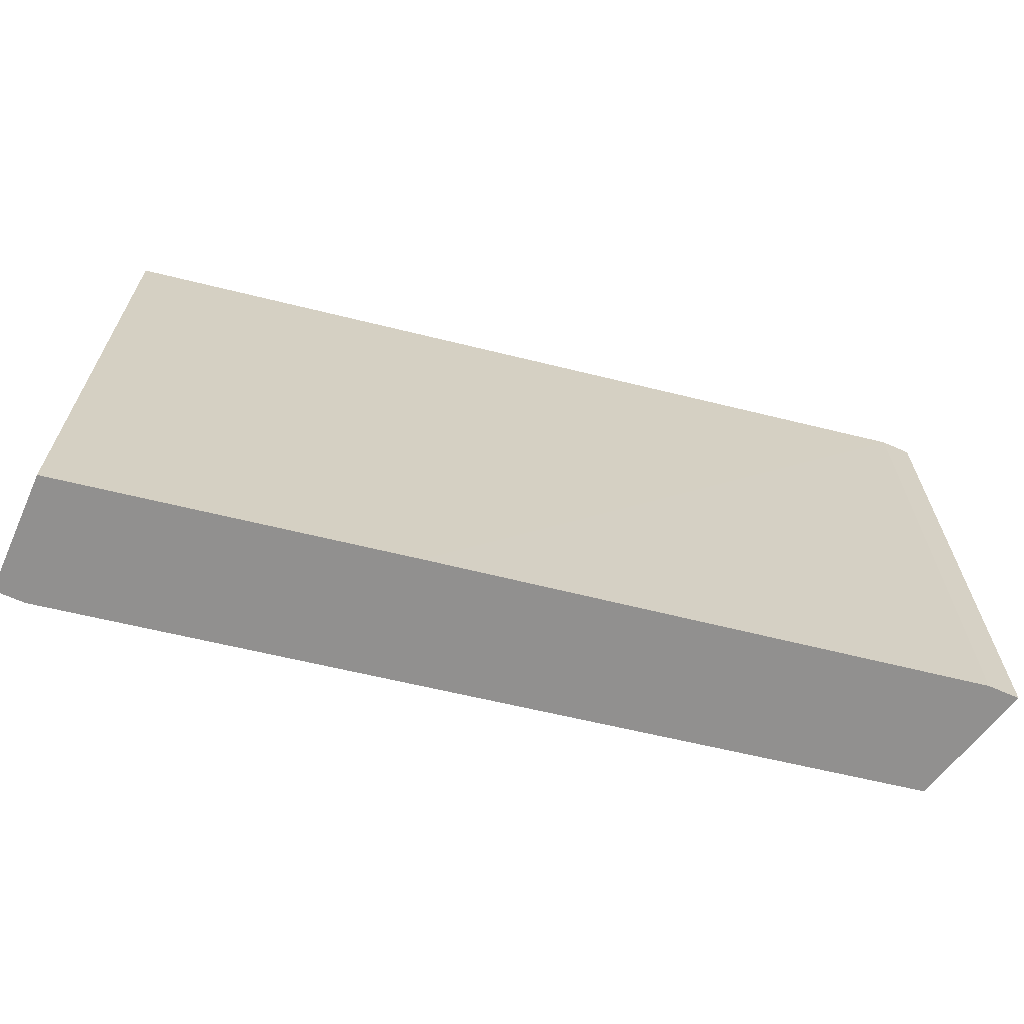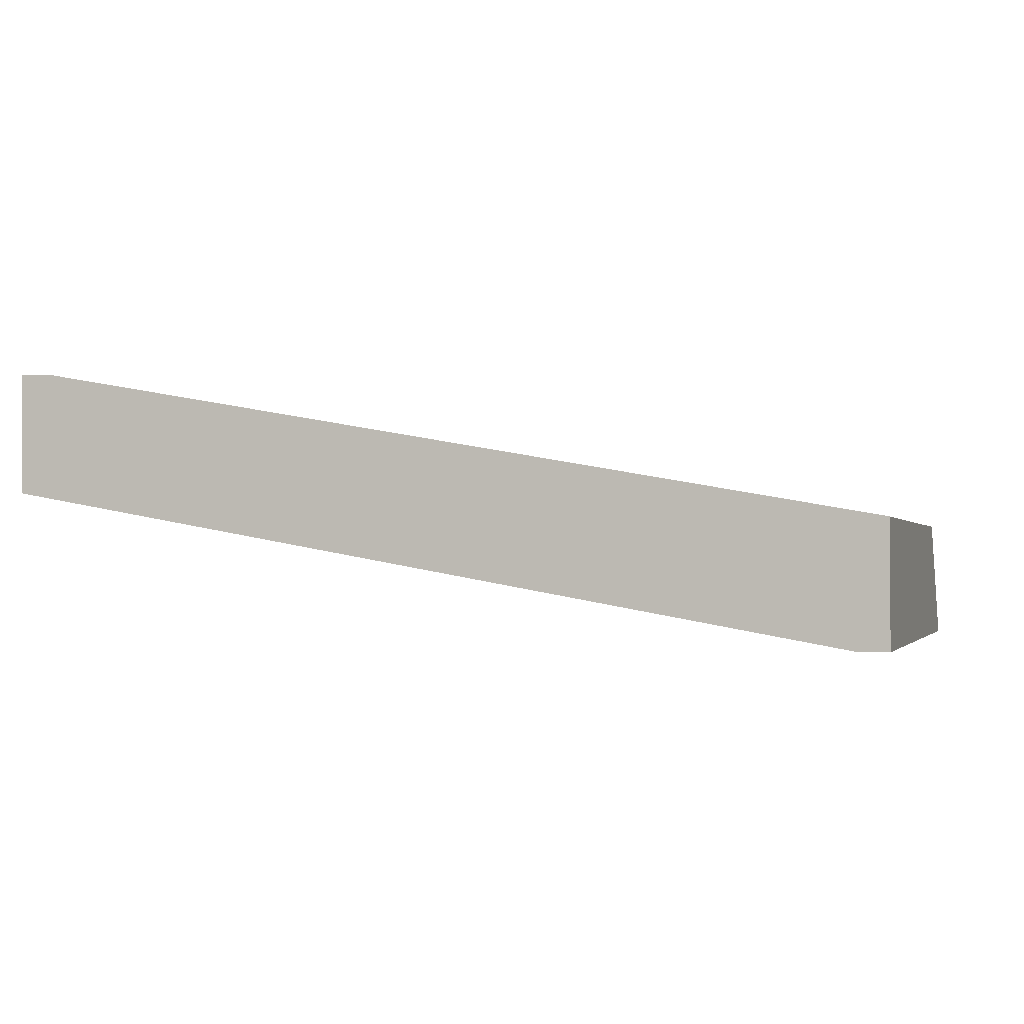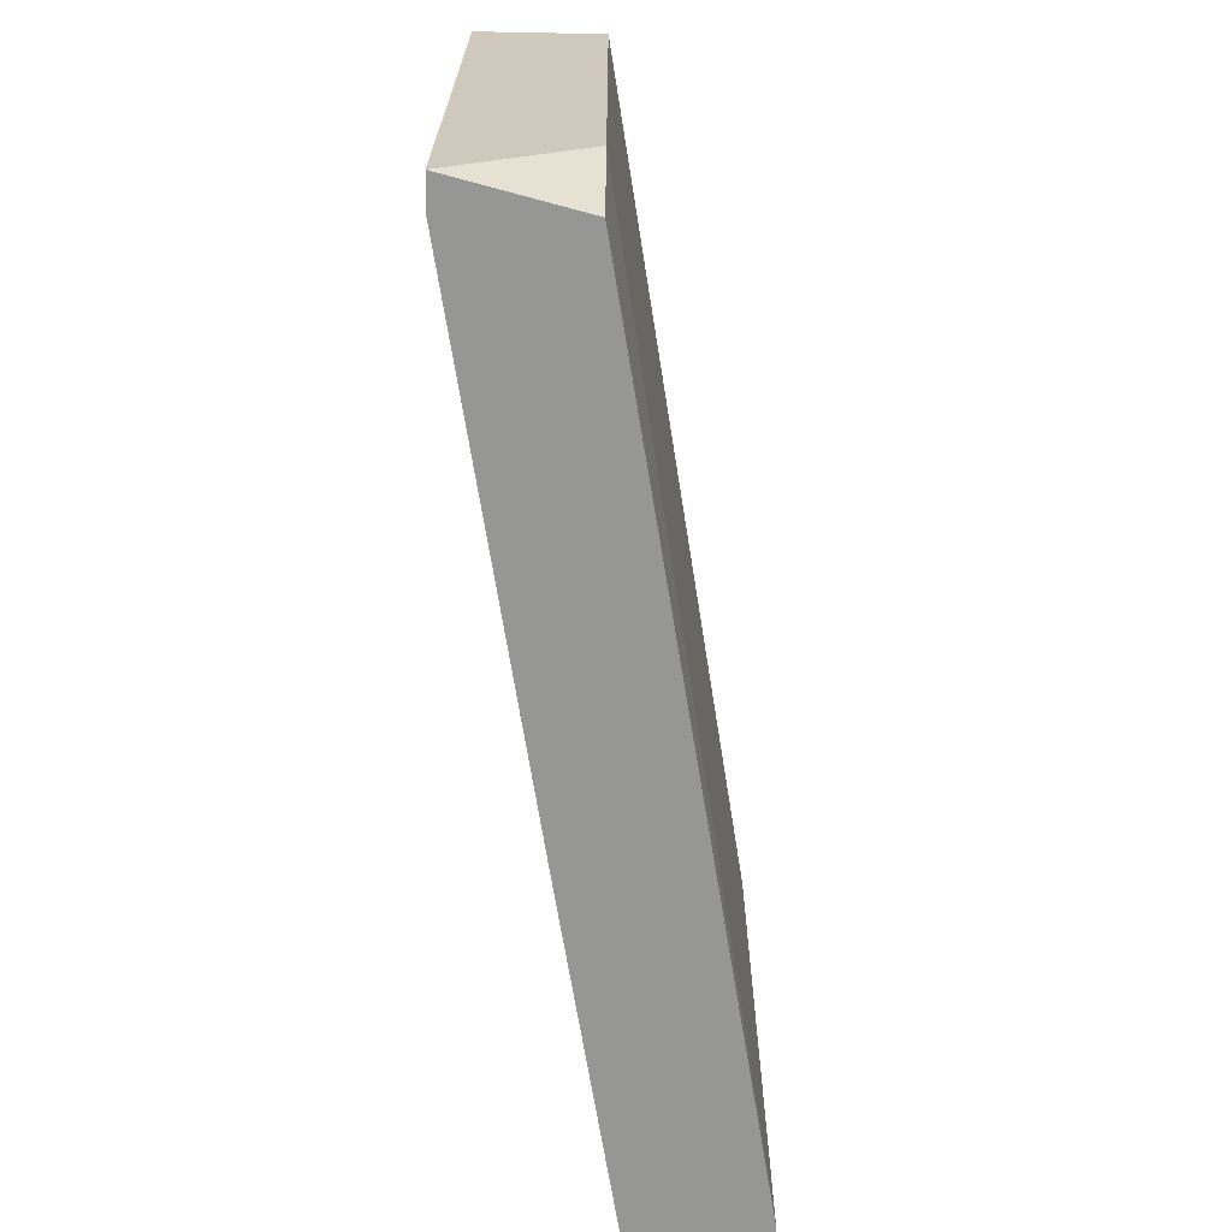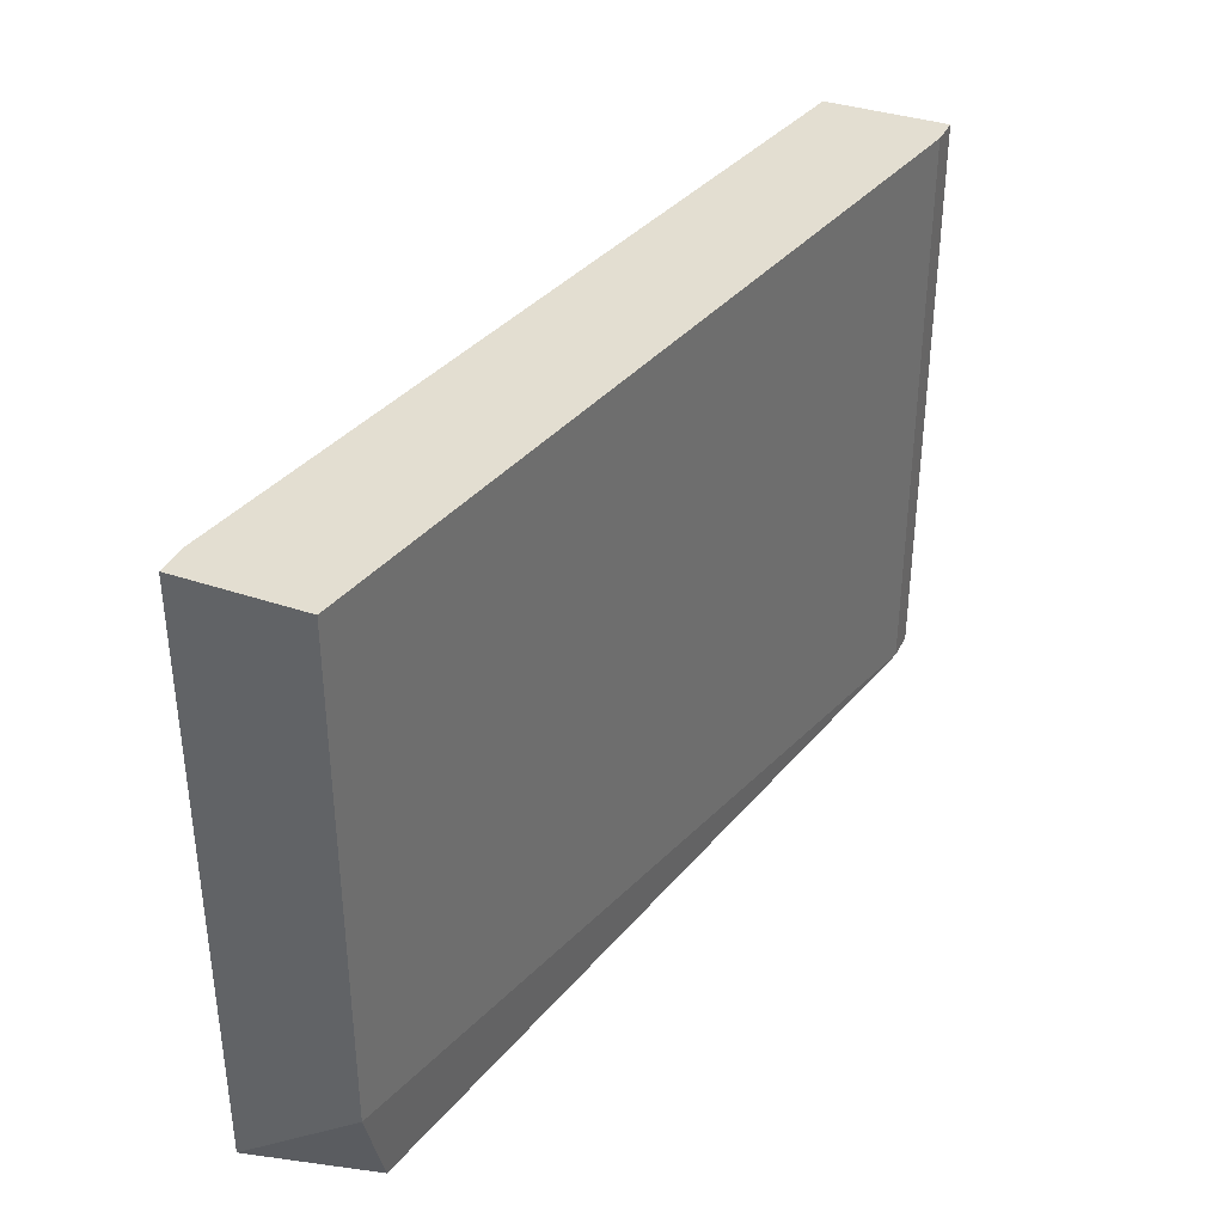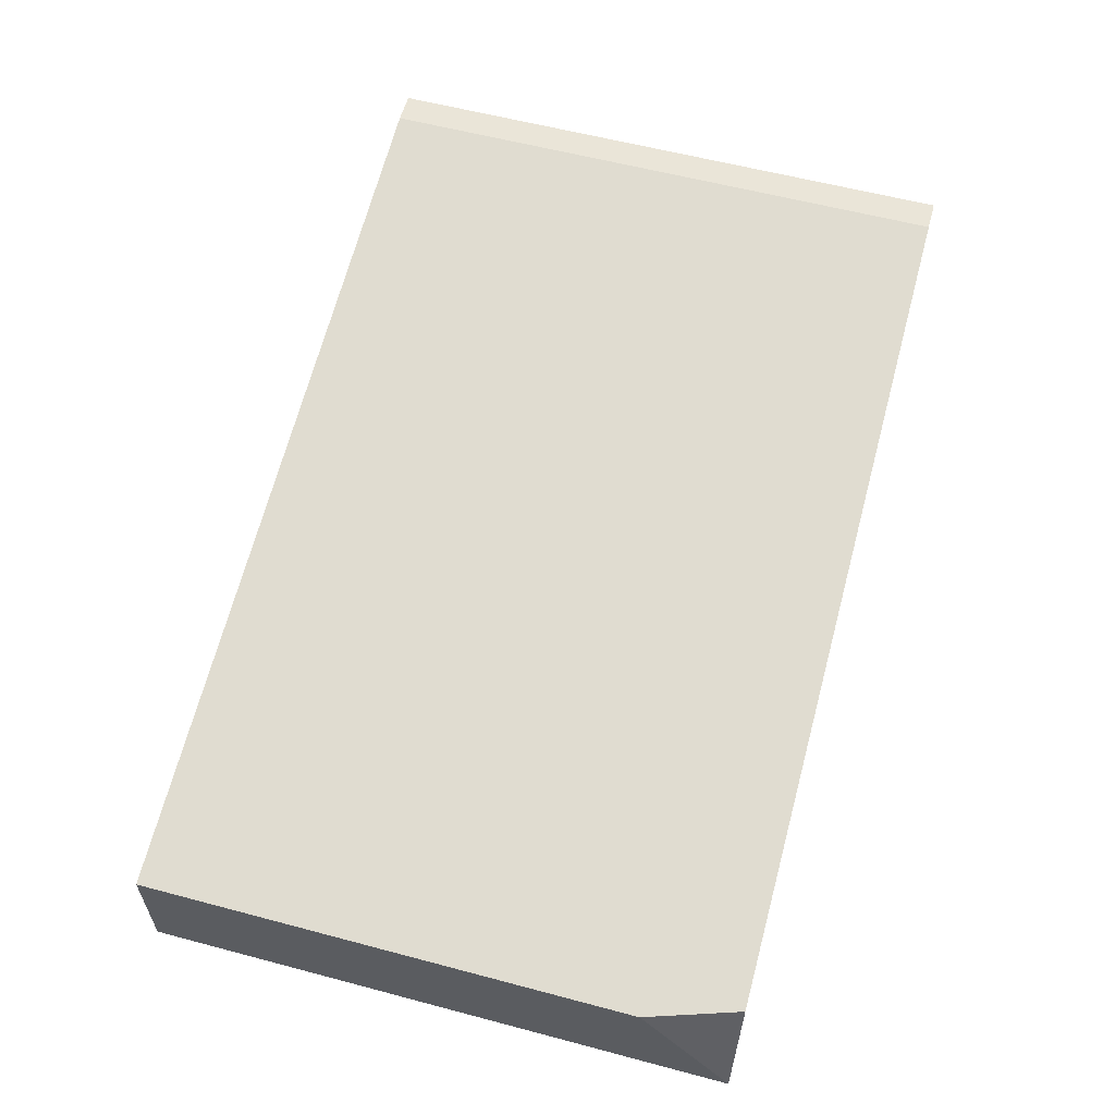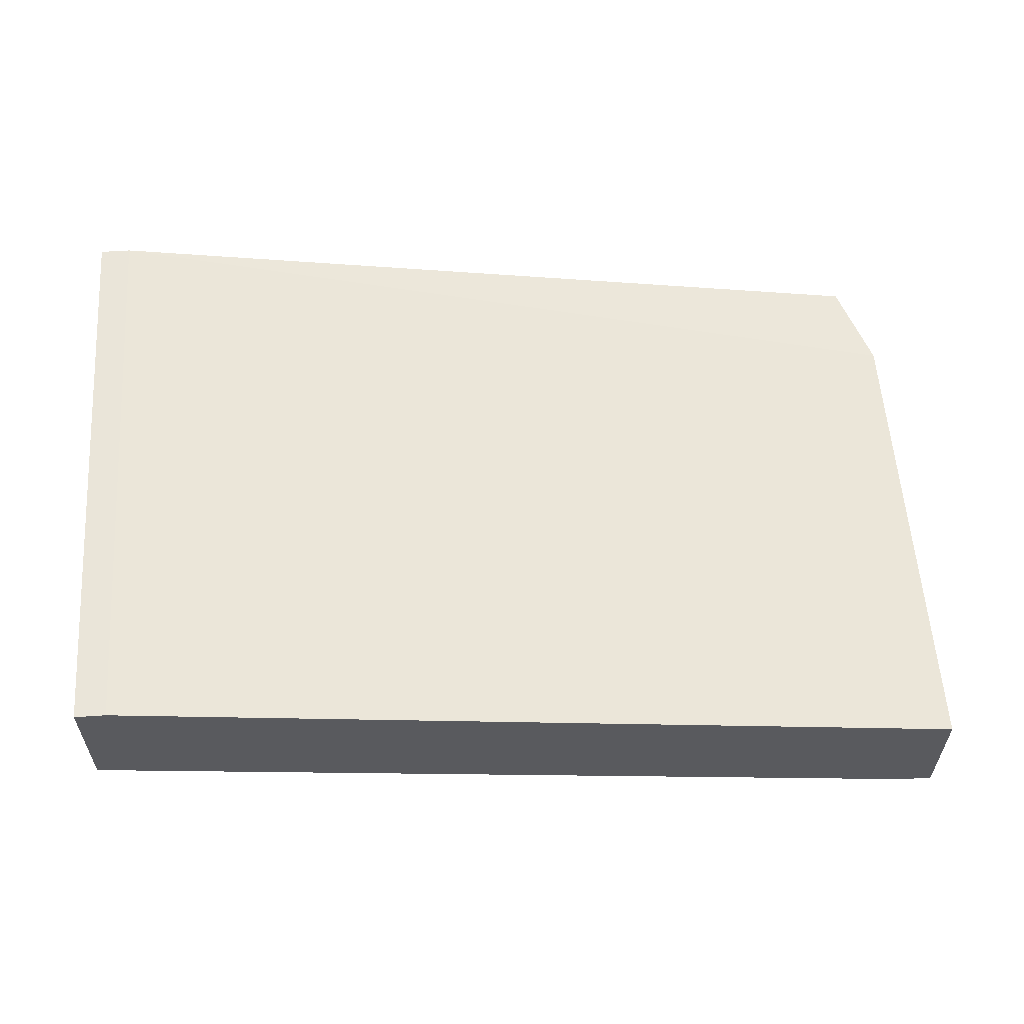
<metadata>
{"format":"obj","ext":"obj","renderer":"f3d","projection":"perspective","resolution":1024,"background":"white","views":[{"elev":-65.7,"azim":-24.0,"up":"+Z"},{"elev":-1.6,"azim":16.8,"up":"+Y"},{"elev":-67.7,"azim":88.9,"up":"+Z"},{"elev":36.3,"azim":114.0,"up":"+Z"},{"elev":58.8,"azim":105.3,"up":"+Y"},{"elev":57.9,"azim":-3.9,"up":"+Y"}]}
</metadata>
<code>
v 0.02299 0.000929 0.003963
v 0.02299 0.000929 0.02242
v 0.02299 -0.002957 0.003963
v 0.02299 -0.002957 0.02242
v 0.03367 -0.004897 0.003963
v 0.02396 0.000929 0.003963
v 0.02396 0.000929 0.02242
v 0.05018 -0.003927 0.003963
v 0.05018 -0.007812 0.003963
v 0.05018 -0.007812 0.02242
v 0.05115 -0.003927 0.006878
v 0.05115 -0.003927 0.02242
v 0.05115 -0.007812 0.003963
v 0.05115 -0.007812 0.02242
f 9 10 5
f 8 3 1
f 1 3 4
f 10 7 4
f 7 10 12
f 3 8 13
f 12 13 11
f 7 12 11
f 13 8 11
f 7 11 6
f 8 1 6
f 1 7 6
f 11 8 6
f 3 13 9
f 13 10 9
f 7 1 2
f 1 4 2
f 4 7 2
f 12 10 14
f 10 13 14
f 13 12 14
f 4 3 5
f 10 4 5
f 3 9 5

</code>
